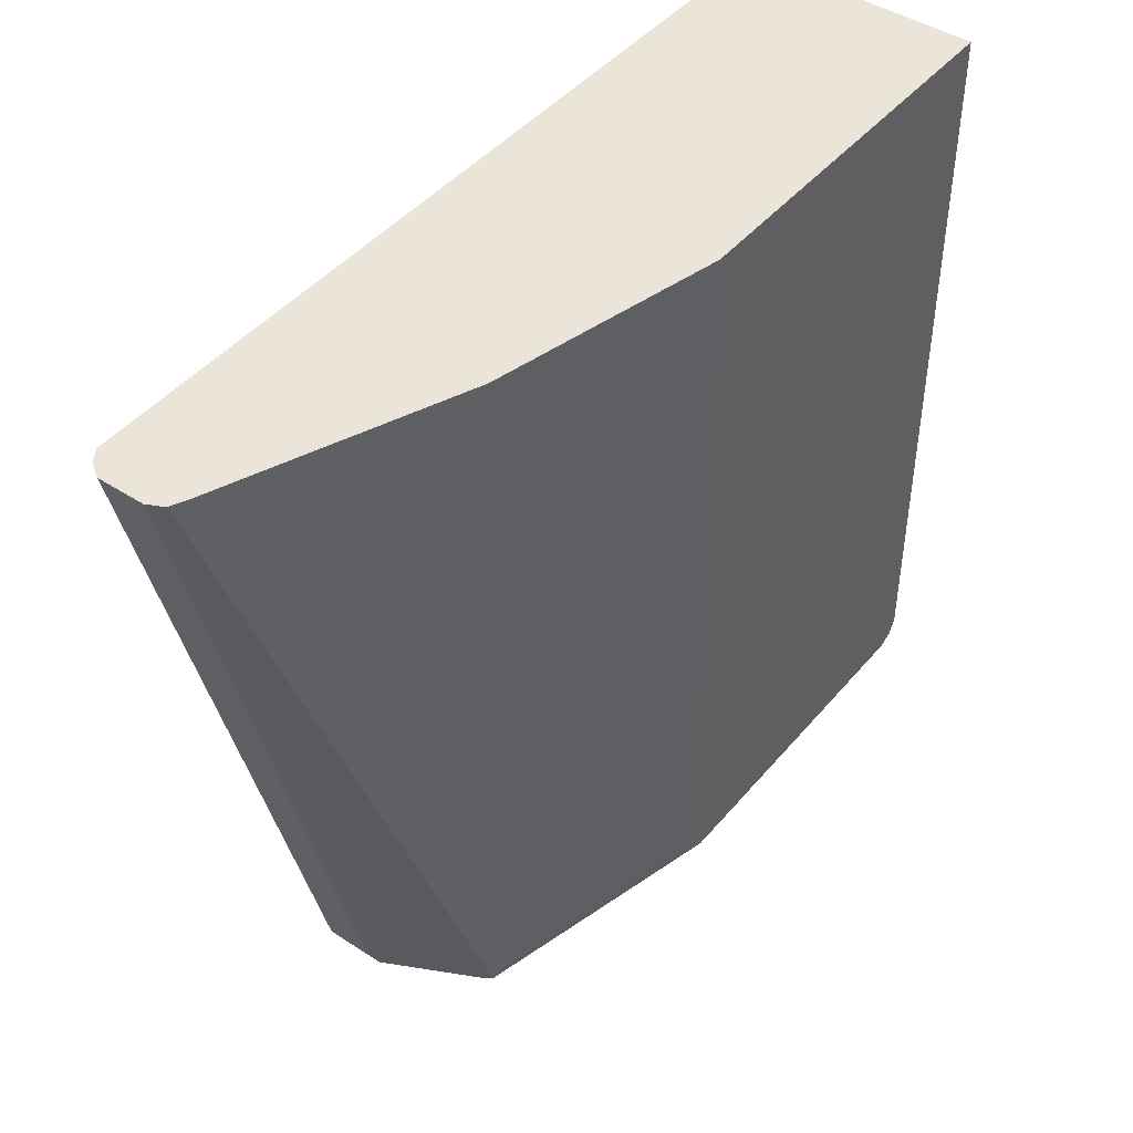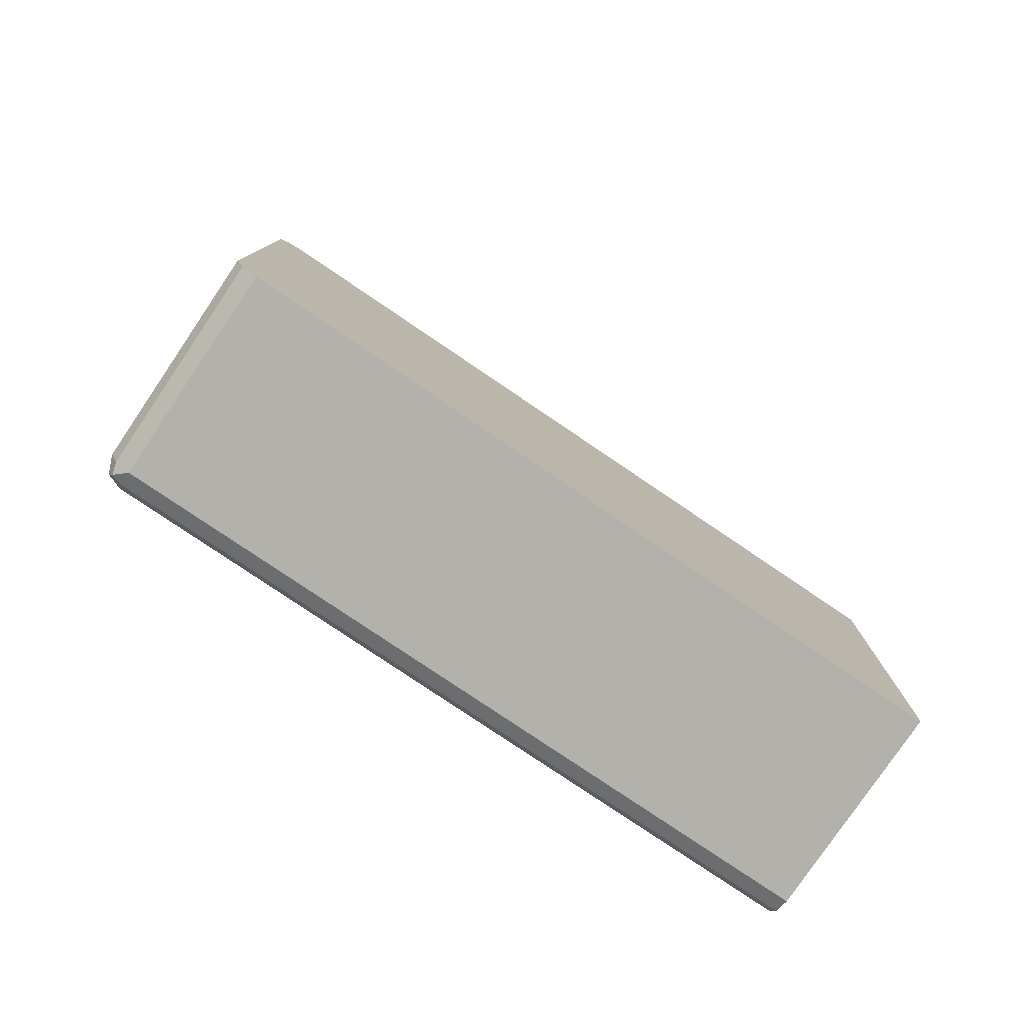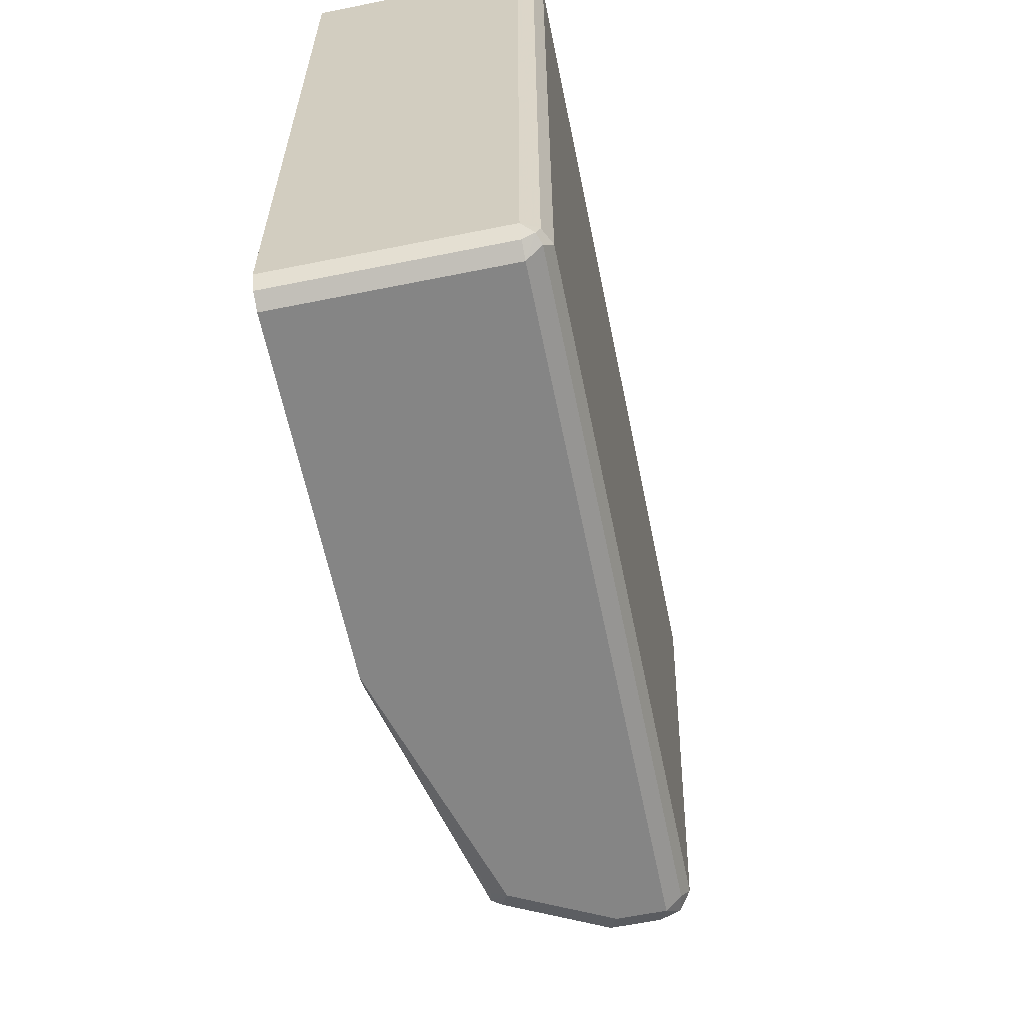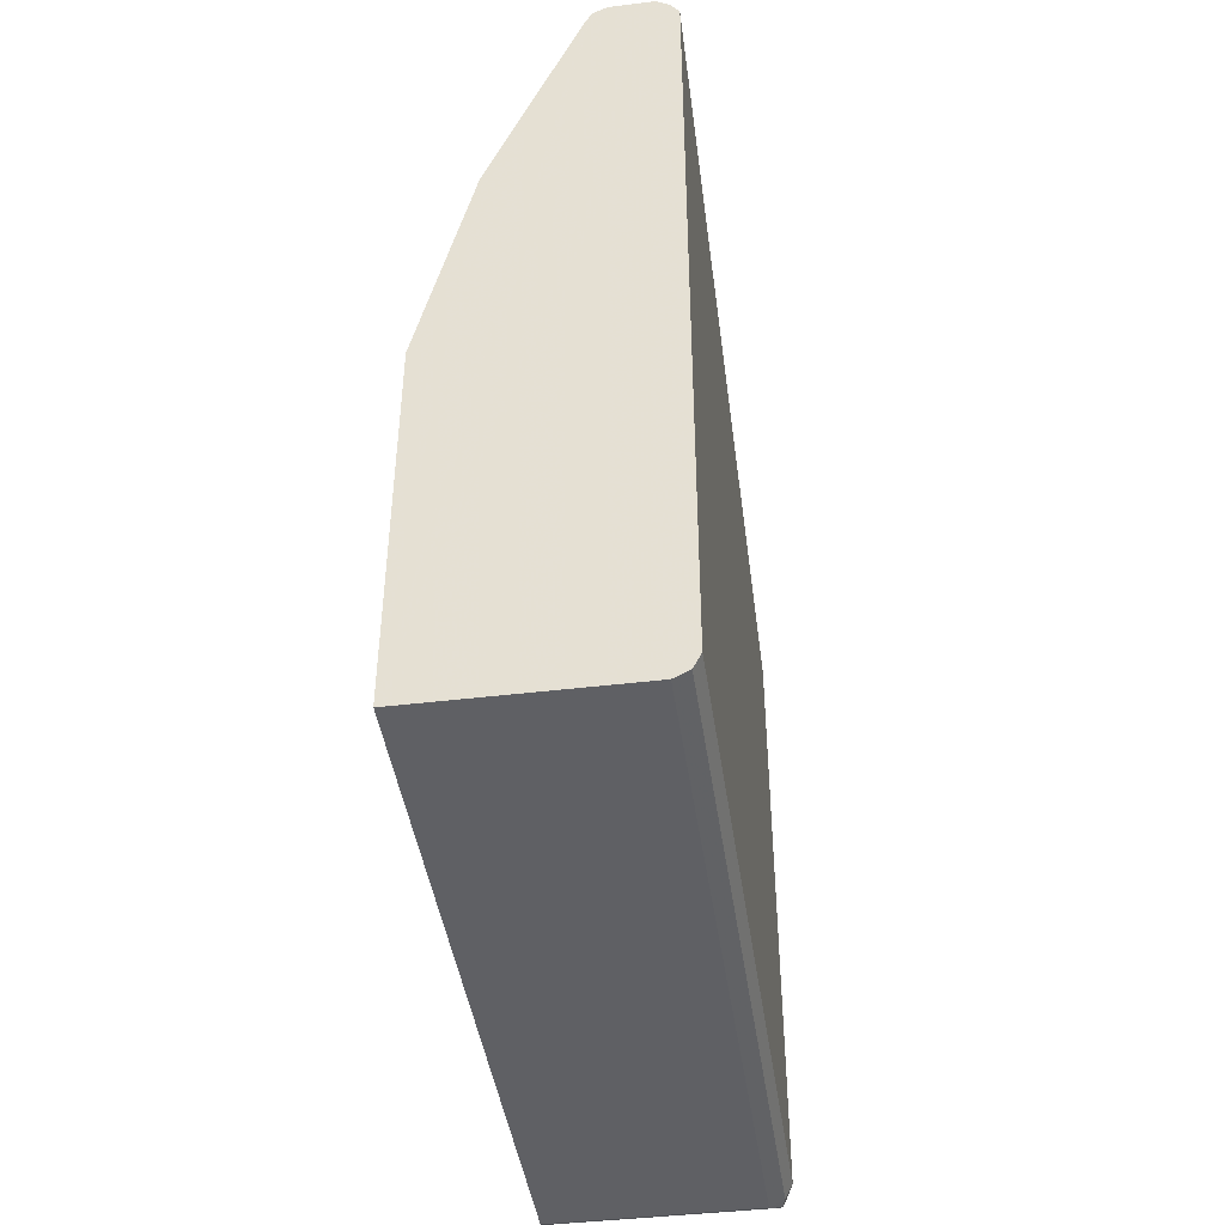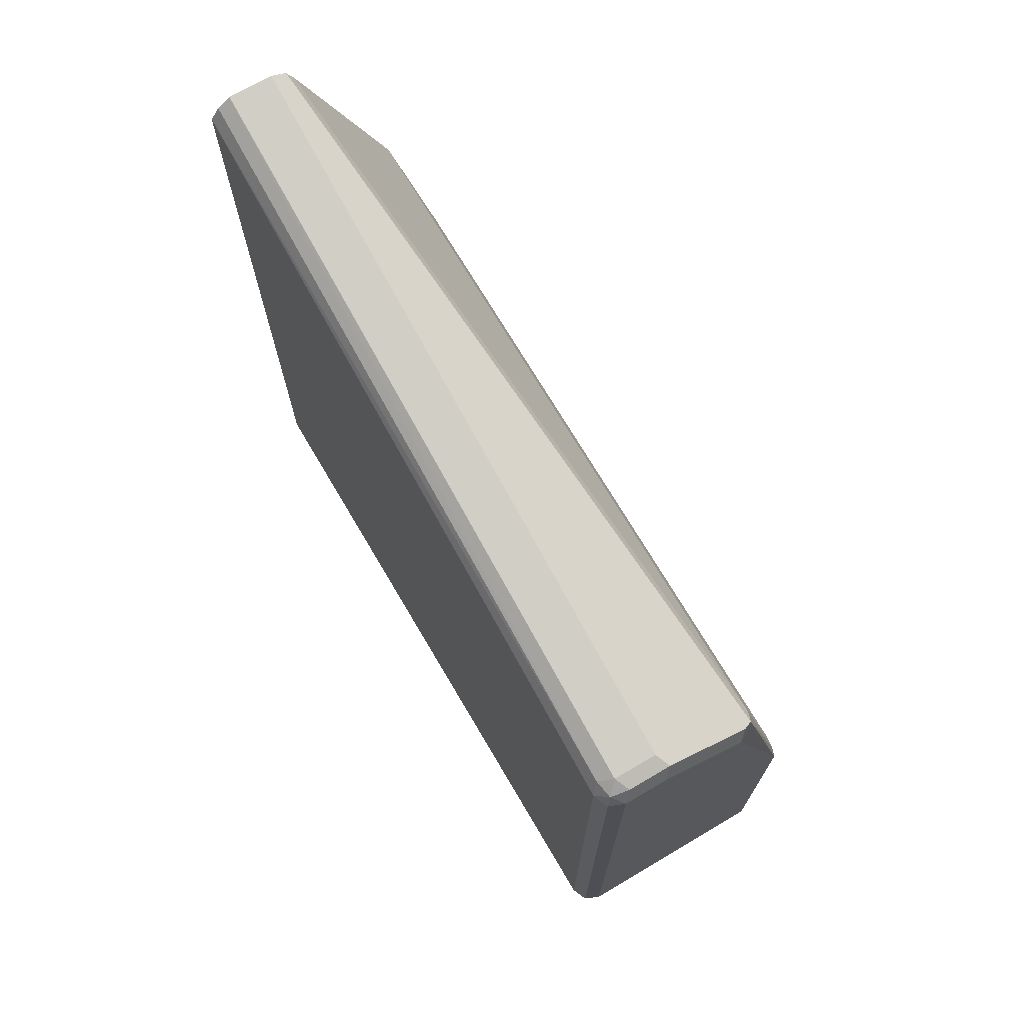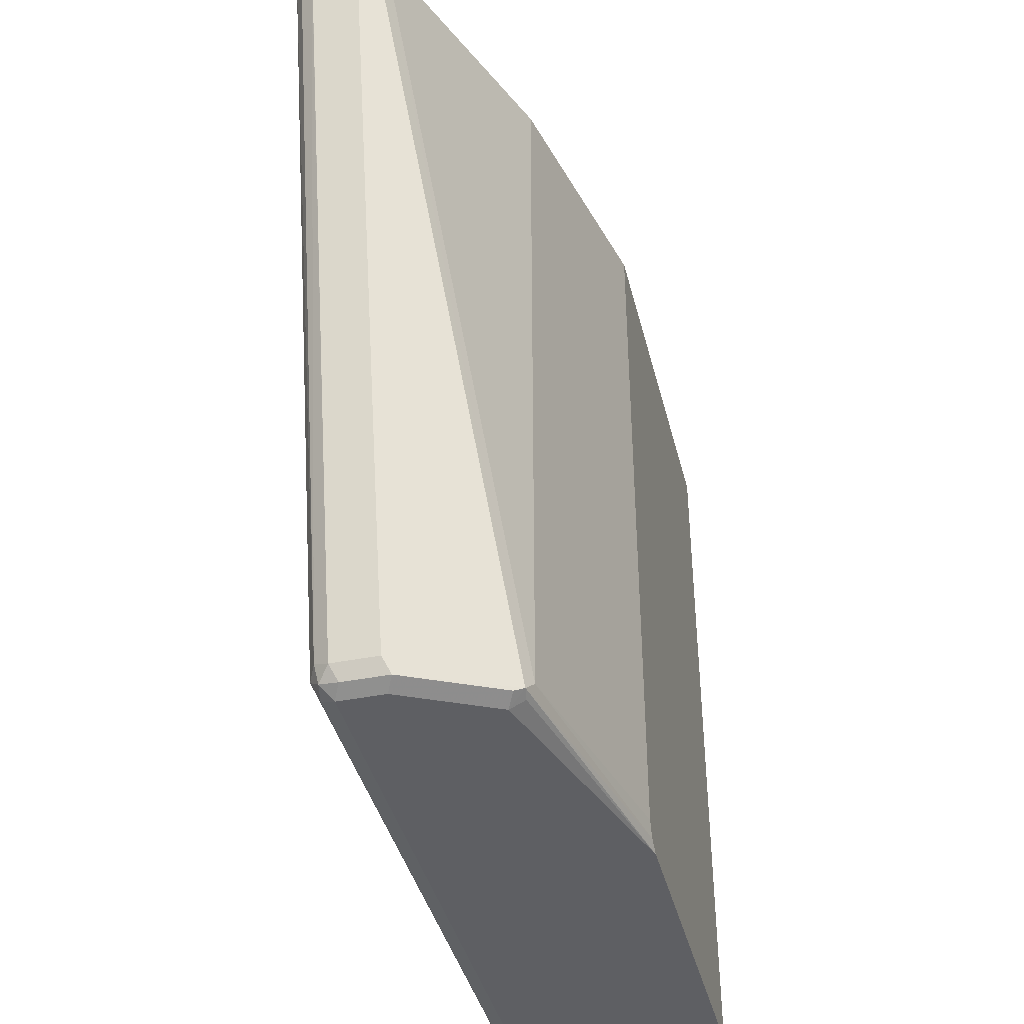
<metadata>
{"format":"obj","ext":"obj","renderer":"f3d","projection":"perspective","resolution":1024,"background":"white","views":[{"elev":44.8,"azim":37.1,"up":"+Y"},{"elev":-79.1,"azim":55.9,"up":"+Z"},{"elev":-61.7,"azim":-168.4,"up":"+Y"},{"elev":-43.7,"azim":-171.9,"up":"+Z"},{"elev":71.3,"azim":-30.5,"up":"+Z"},{"elev":-40.5,"azim":13.8,"up":"+Y"}]}
</metadata>
<code>
v -0.5667 -0.0165 -0.3268
v -0.7189 -0.0165 -0.3268
v -0.5666 -0.0165 -0.3227
v -0.5666 -0.02747 -0.3268
v -0.7189 -0.5391 -0.3268
v -0.7298 -0.0165 -0.3213
v -0.5666 -0.0165 -0.04901
v -0.5666 -0.5391 -0.3268
v -0.5666 -0.5465 -0.3231
v -0.7189 -0.55 -0.3213
v -0.727 -0.5473 -0.3226
v -0.7298 -0.5391 -0.3213
v -0.7352 -0.0165 -0.3104
v -0.5666 -0.5391 -0.04901
v -0.6045 -0.0165 0.1143
v -0.5666 -0.55 -0.3213
v -0.5666 -0.5537 -0.3139
v -0.7189 -0.5555 -0.3104
v -0.7298 -0.55 -0.3158
v -0.7352 -0.5391 -0.3104
v -0.7352 -0.0165 0.2614
v -0.5666 -0.55 -0.05442
v -0.6045 -0.5391 0.1143
v -0.6699 -0.0165 0.2779
v -0.5666 -0.5555 -0.3104
v -0.7189 -0.5555 0.147
v -0.7298 -0.55 0.1415
v -0.7352 -0.5391 0.147
v -0.7352 -0.0327 0.2614
v -0.7352 -0.0165 0.2777
v -0.5666 -0.5503 -0.0549
v -0.6086 -0.5473 0.1225
v -0.6753 -0.0165 0.2885
v -0.6739 -0.02452 0.2859
v -0.5666 -0.5555 -0.06529
v -0.6862 -0.5555 0.147
v -0.7134 -0.55 0.1579
v -0.727 -0.5473 0.1552
v -0.7298 -0.5337 0.1579
v -0.735 -0.0165 0.2779
v -0.6754 -0.0165 0.2886
v -0.6861 -0.0165 0.294
v -0.6862 -0.5391 0.1634
v -0.6807 -0.55 0.1579
v -0.6154 -0.55 0.1252
v -0.6209 -0.5555 0.1143
v -0.61 -0.55 0.1143
v -0.7189 -0.5391 0.1634
v -0.719 -0.0165 0.2939
v -0.7286 -0.0165 0.2875
v -0.7188 -0.0165 0.294
f 27 38 28
f 23 24 32
f 26 37 38
f 26 44 37
f 26 36 44
f 24 34 32
f 24 33 34
f 28 38 39
f 26 38 27
f 18 27 19
f 21 29 30
f 19 28 20
f 19 27 28
f 18 26 27
f 18 36 26
f 18 46 36
f 18 35 46
f 28 39 40
f 18 25 35
f 17 25 18
f 22 32 31
f 28 40 30
f 35 47 46
f 31 32 35
f 48 51 49
f 15 24 23
f 42 48 43
f 42 51 48
f 39 50 40
f 39 49 50
f 39 48 49
f 38 48 39
f 37 48 38
f 37 43 48
f 28 30 29
f 37 44 43
f 36 46 45
f 33 41 34
f 32 47 35
f 32 46 47
f 32 45 46
f 32 44 45
f 32 43 44
f 32 42 43
f 32 41 42
f 32 34 41
f 36 45 44
f 14 23 22
f 22 23 32
f 13 28 29
f 2 12 6
f 2 5 12
f 1 5 2
f 1 8 5
f 1 4 8
f 1 3 4
f 1 7 3
f 1 15 7
f 1 24 15
f 1 33 24
f 1 41 33
f 1 42 41
f 1 51 42
f 1 49 51
f 1 50 49
f 1 40 50
f 1 21 30
f 1 13 21
f 1 6 13
f 1 2 6
f 13 29 21
f 3 7 14
f 3 14 22
f 1 30 40
f 3 31 35
f 13 20 28
f 3 22 31
f 11 20 12
f 11 19 20
f 10 18 11
f 10 17 18
f 10 16 17
f 9 16 10
f 7 23 14
f 7 15 23
f 6 20 13
f 11 18 19
f 5 11 12
f 6 12 20
f 3 17 16
f 3 35 25
f 3 9 8
f 3 16 9
f 3 8 4
f 5 8 9
f 5 9 10
f 5 10 11
f 3 25 17

</code>
